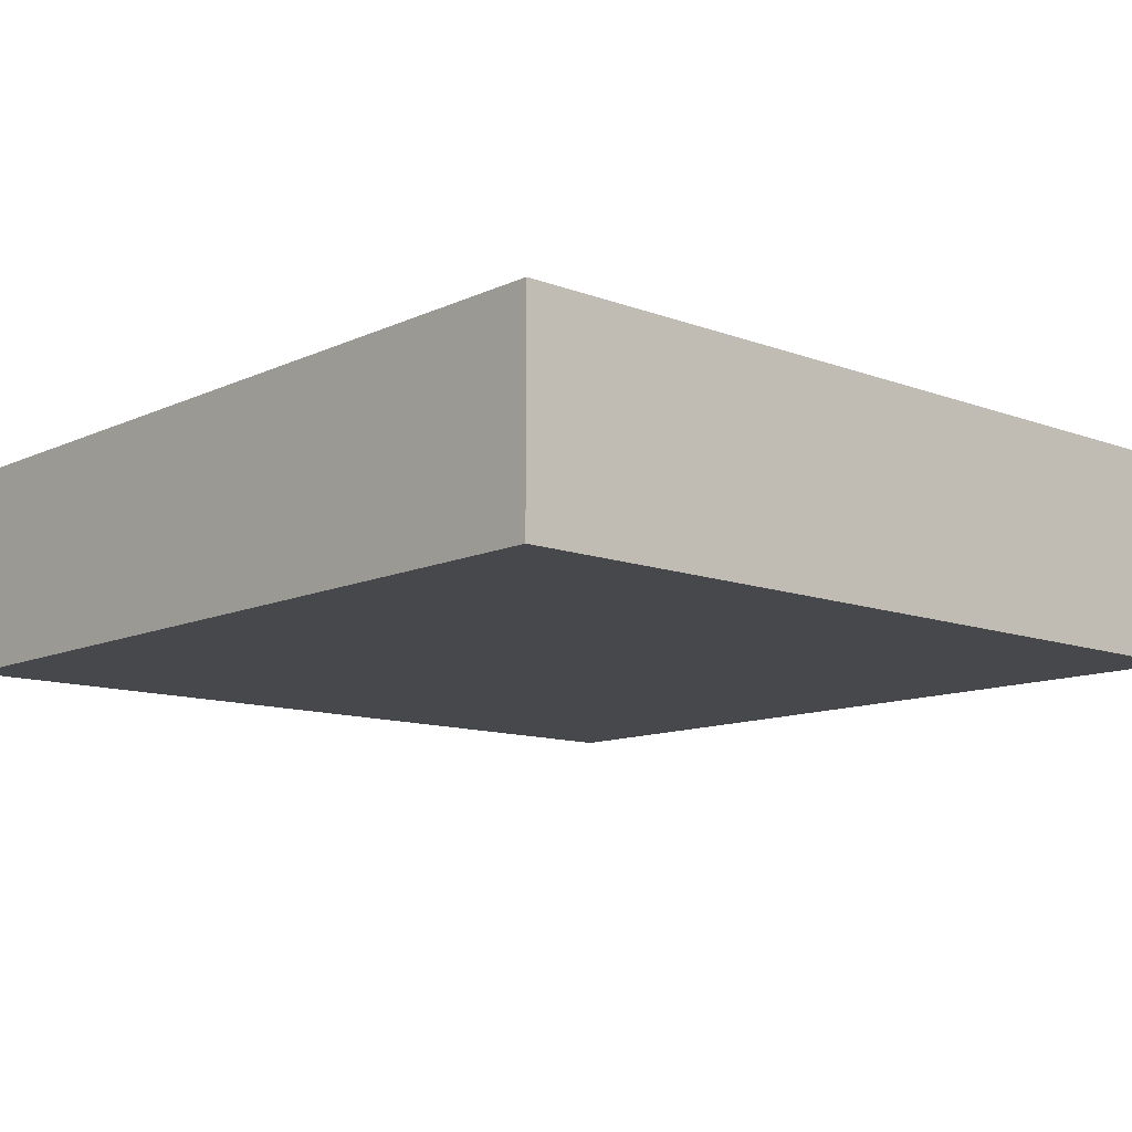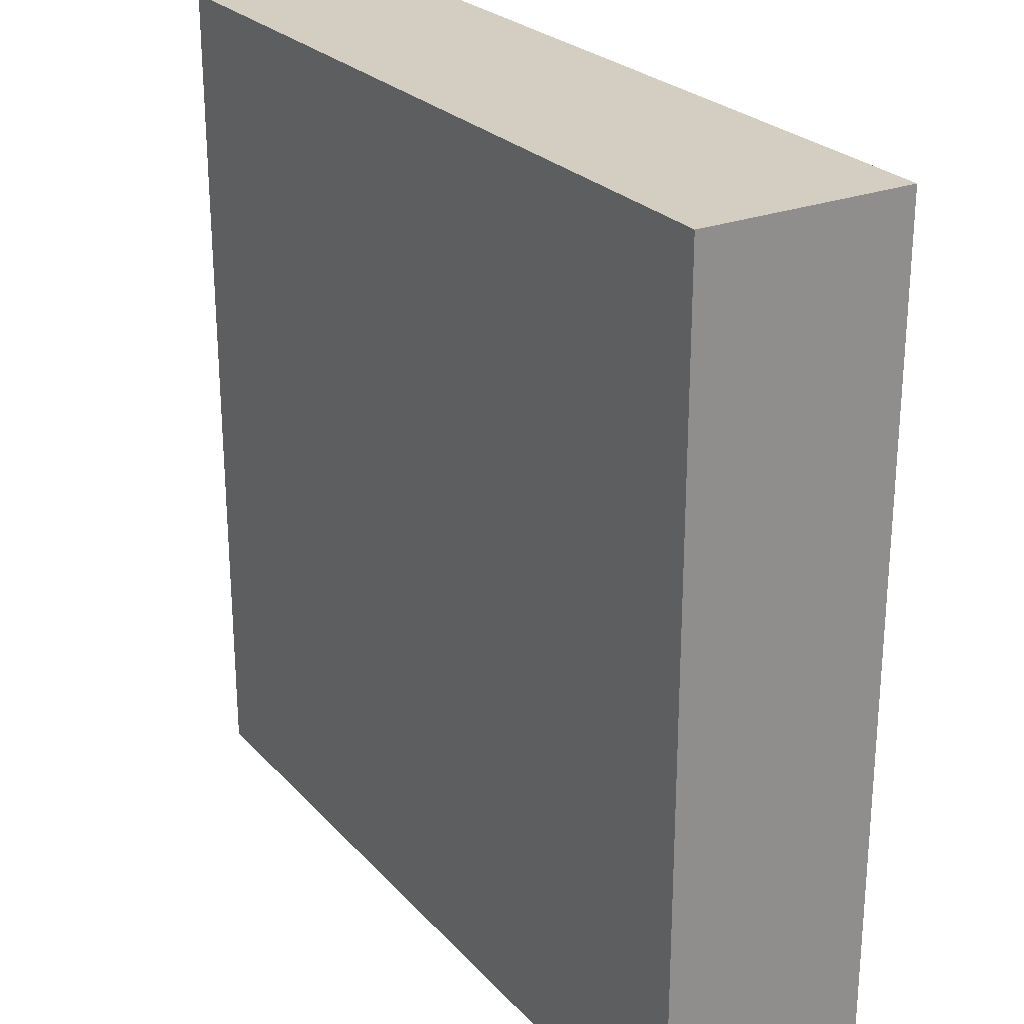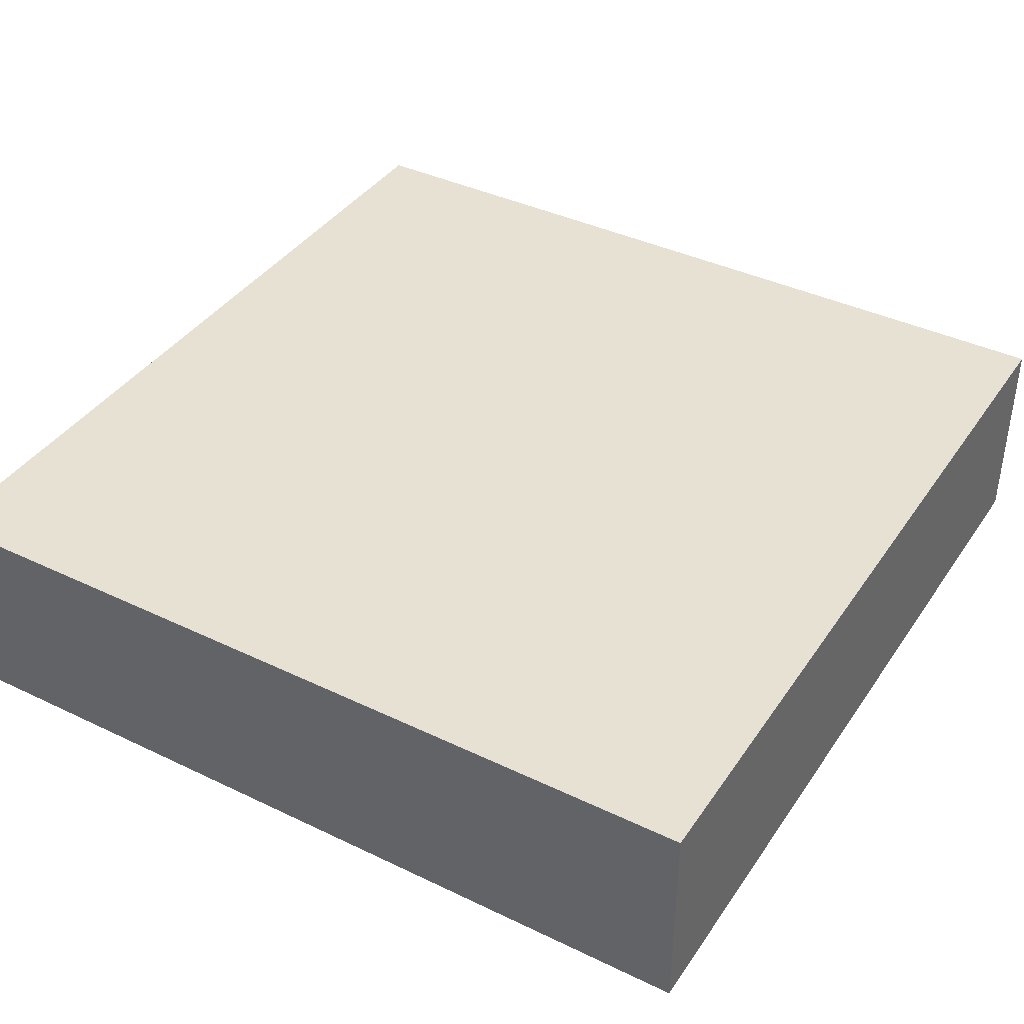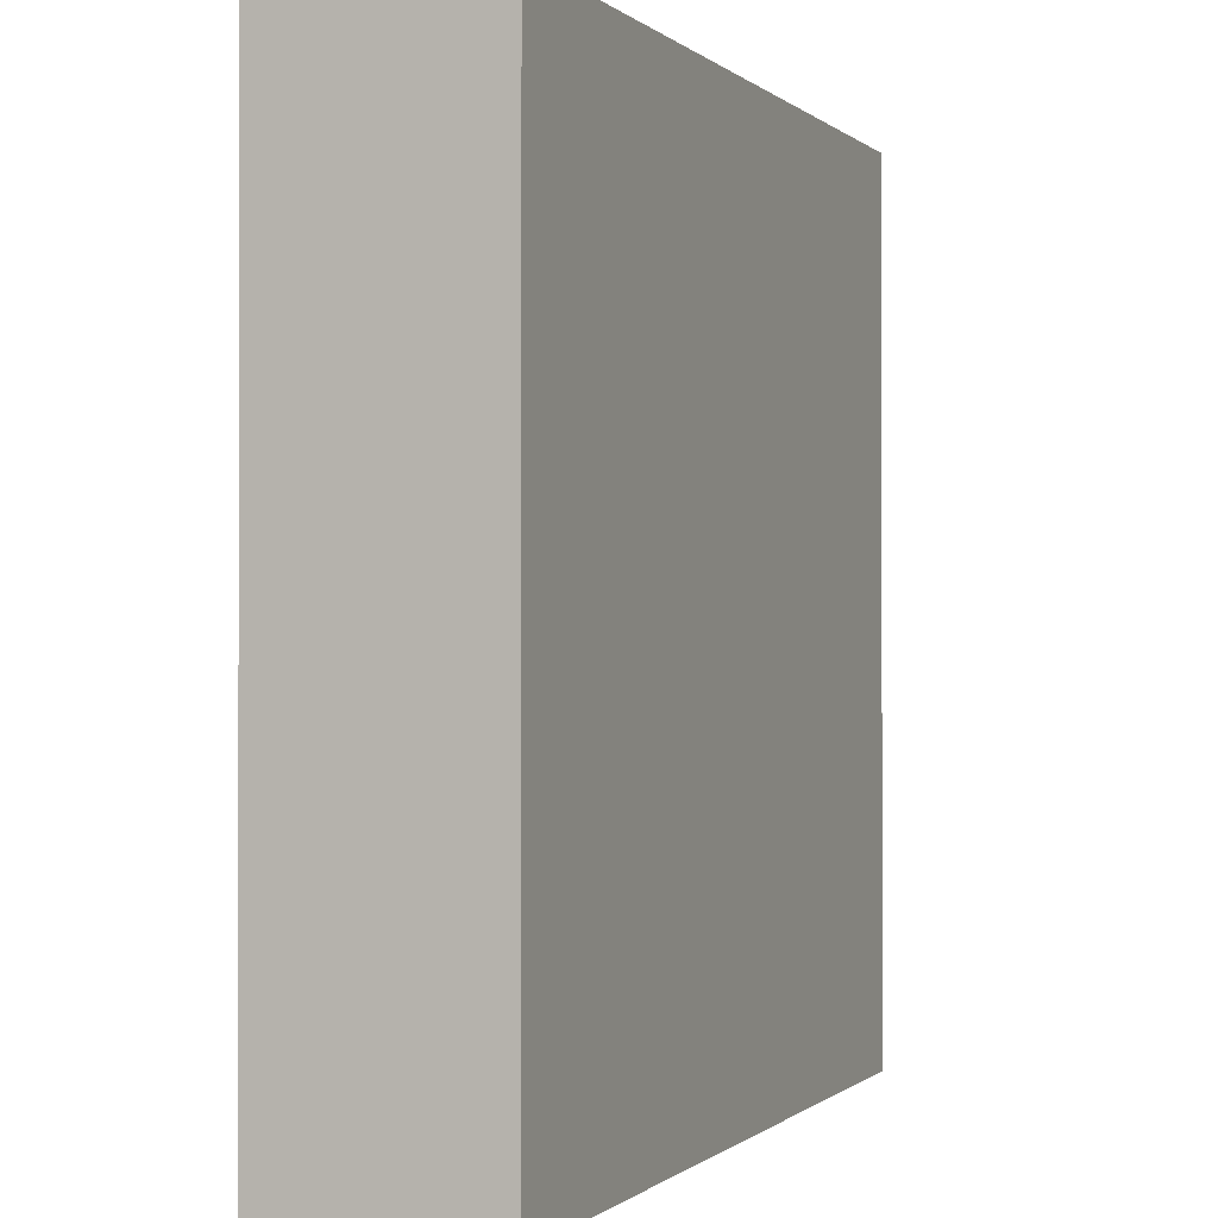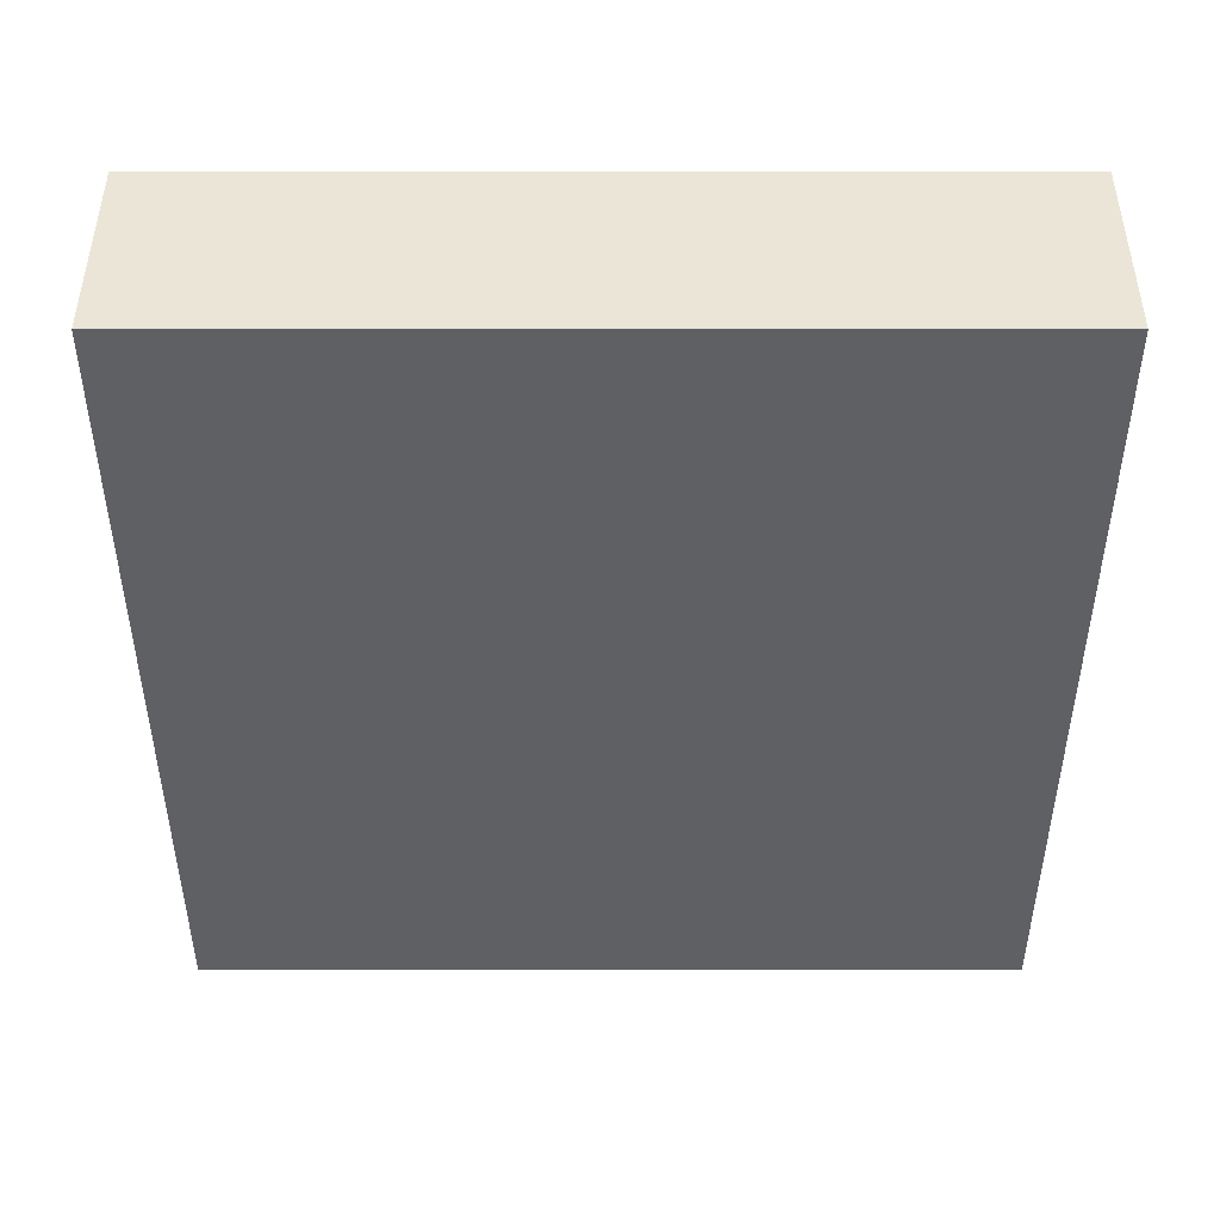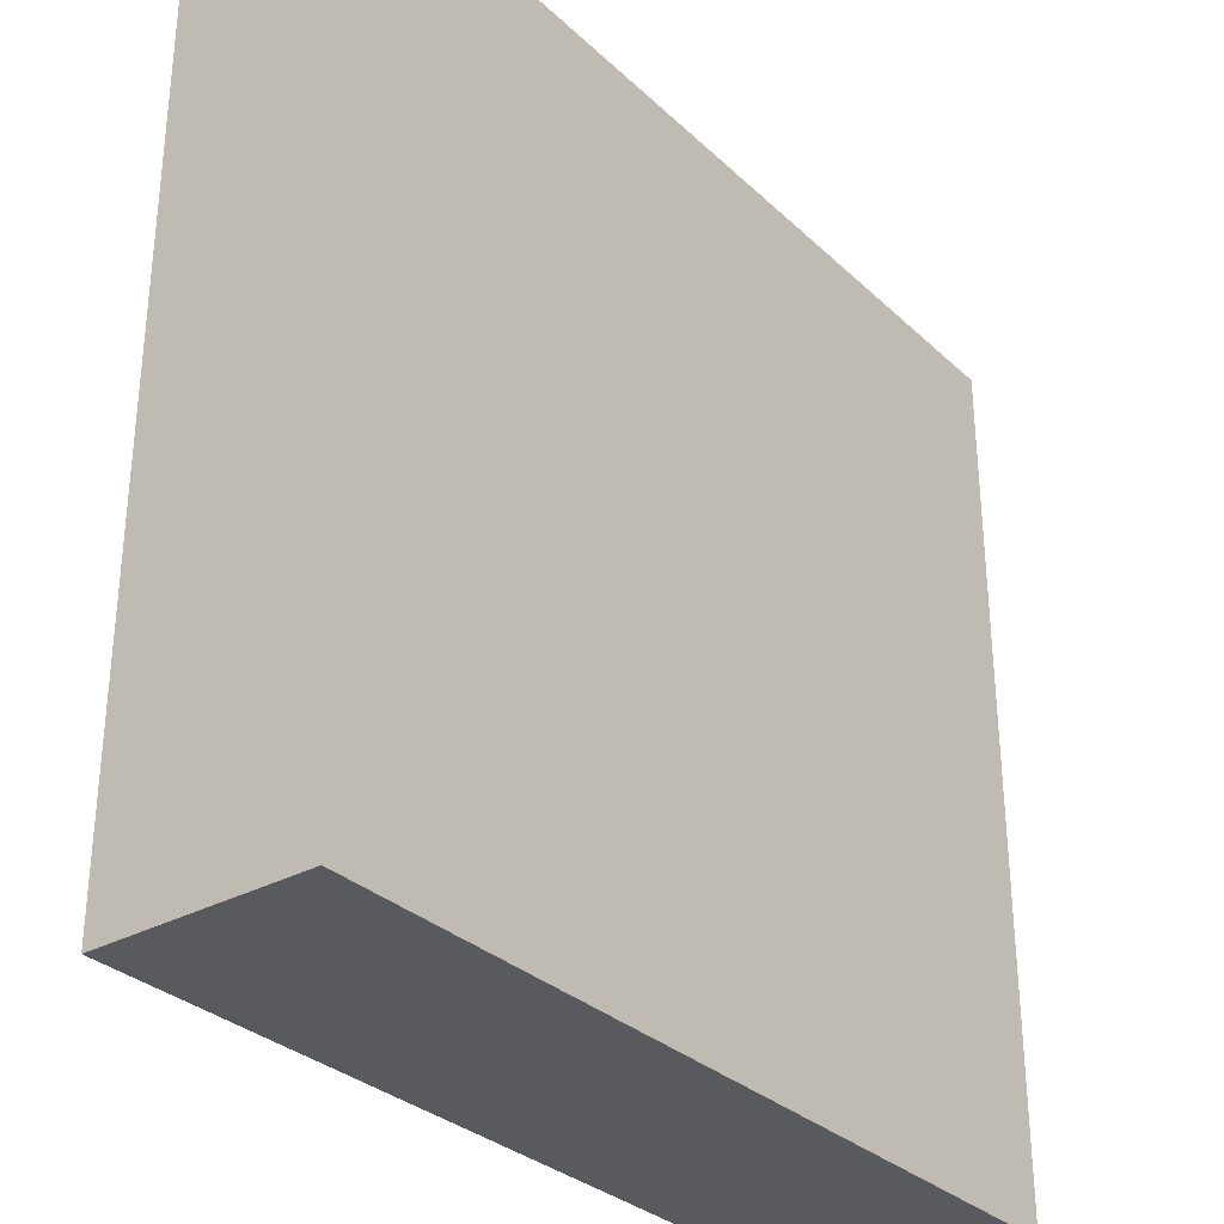
<metadata>
{"format":"obj","ext":"obj","renderer":"f3d","projection":"perspective","resolution":1024,"background":"white","views":[{"elev":-11.5,"azim":47.9,"up":"+Y"},{"elev":25.3,"azim":-121.6,"up":"+Z"},{"elev":39.5,"azim":30.8,"up":"+Y"},{"elev":-0.4,"azim":-68.6,"up":"+Z"},{"elev":-44.3,"azim":0.0,"up":"+Y"},{"elev":-31.4,"azim":-52.3,"up":"+Z"}]}
</metadata>
<code>
o Plane
v -7.563 -0.1412 8.698
v 8.707 -0.1412 8.698
v -7.563 -0.1412 -7.572
v 8.707 -0.1412 -7.572
v 8.707 3.874 -7.572
v -7.563 3.874 -7.572
v 8.707 3.874 8.698
v -7.563 3.874 8.698
f 1 2 4 3
f 1 3 6 8
f 2 1 8 7
f 3 4 5 6
f 4 2 7 5
f 7 8 6 5

</code>
